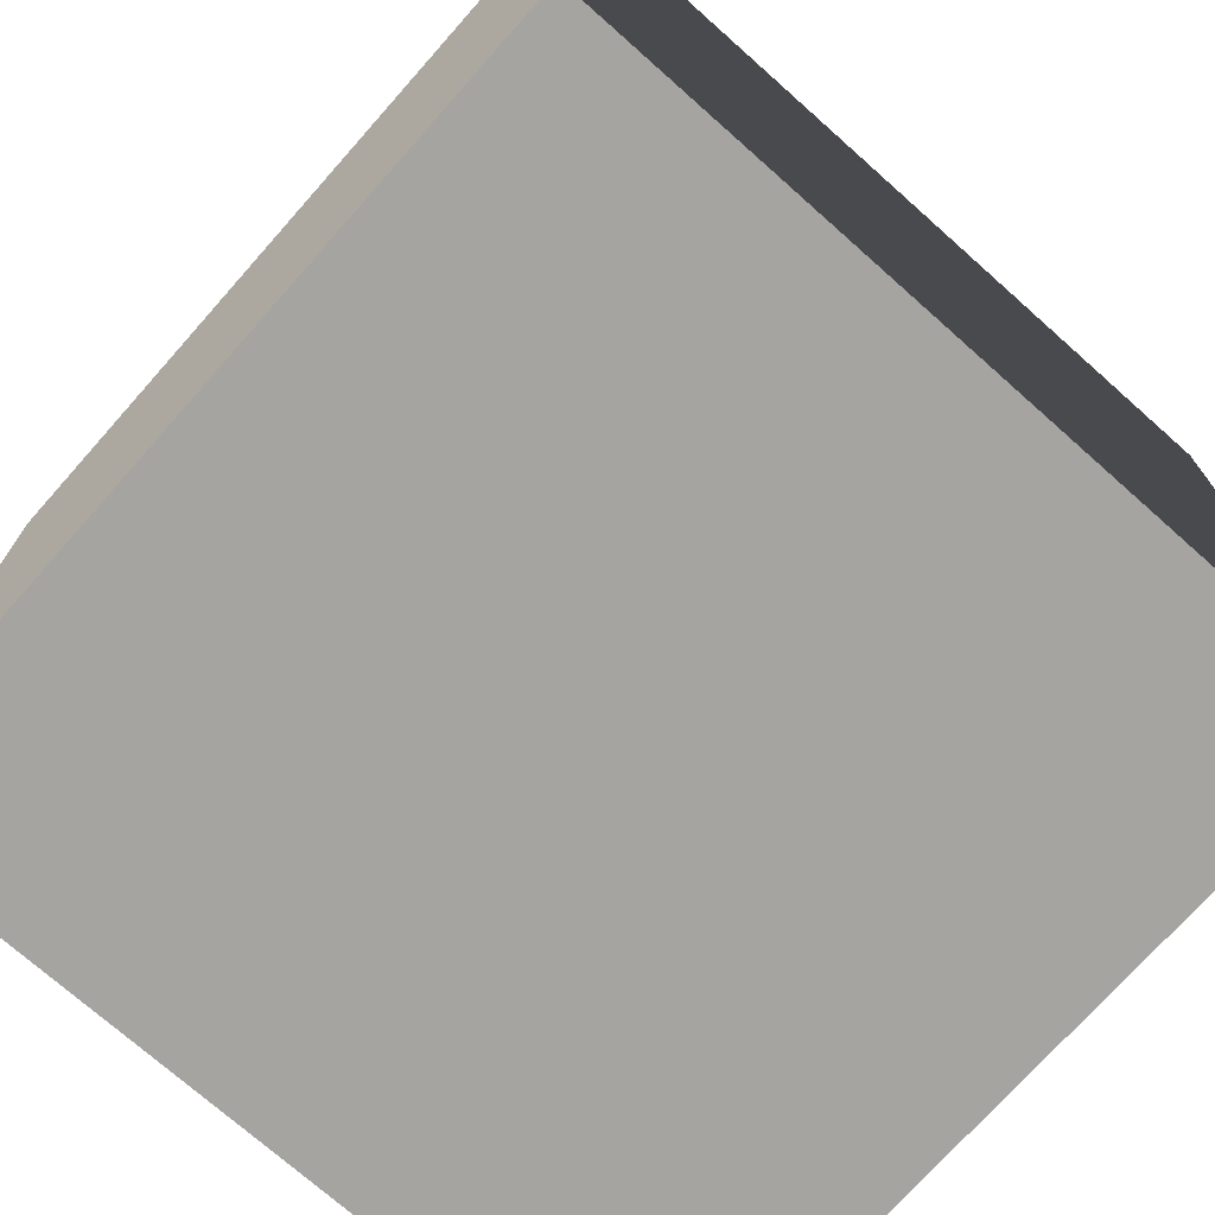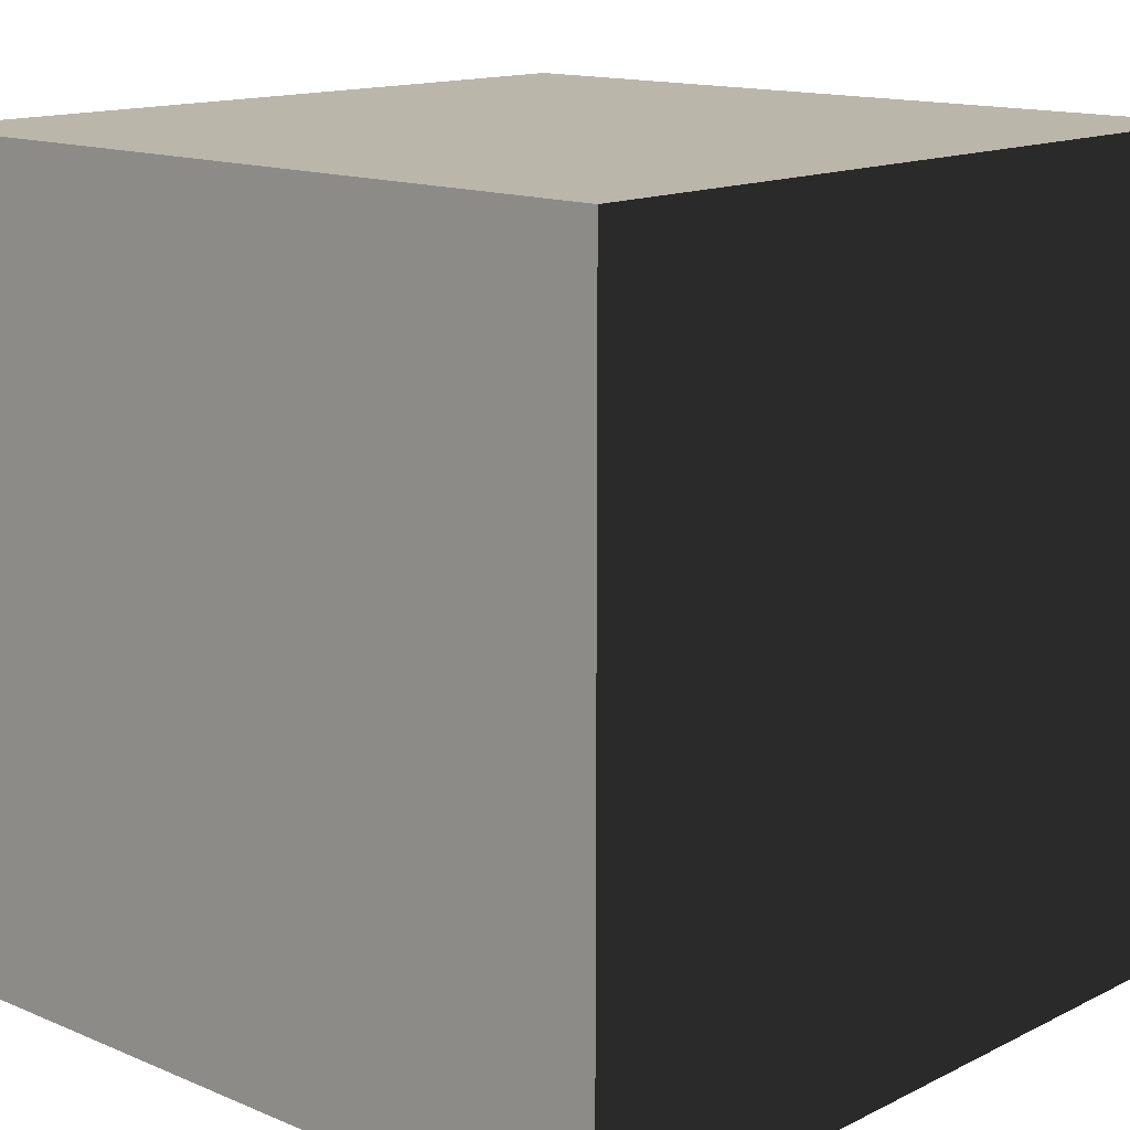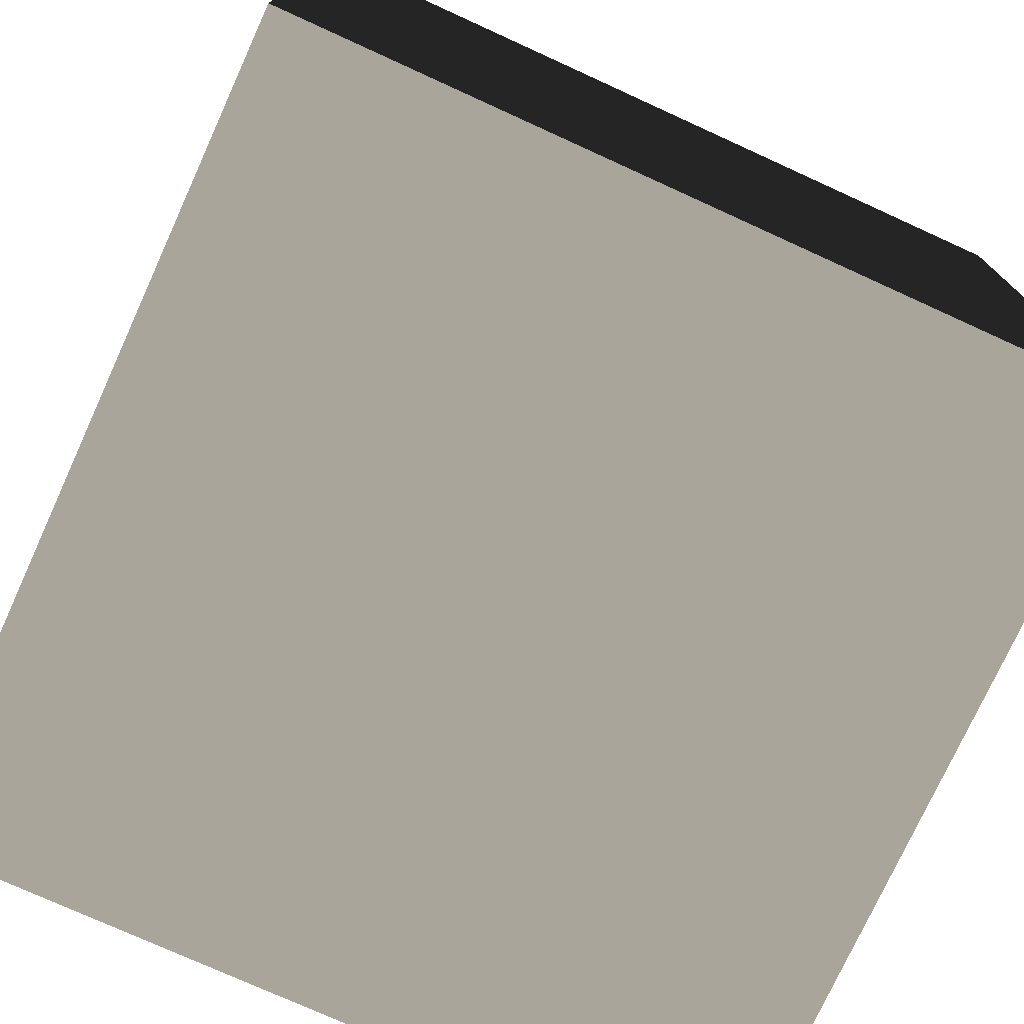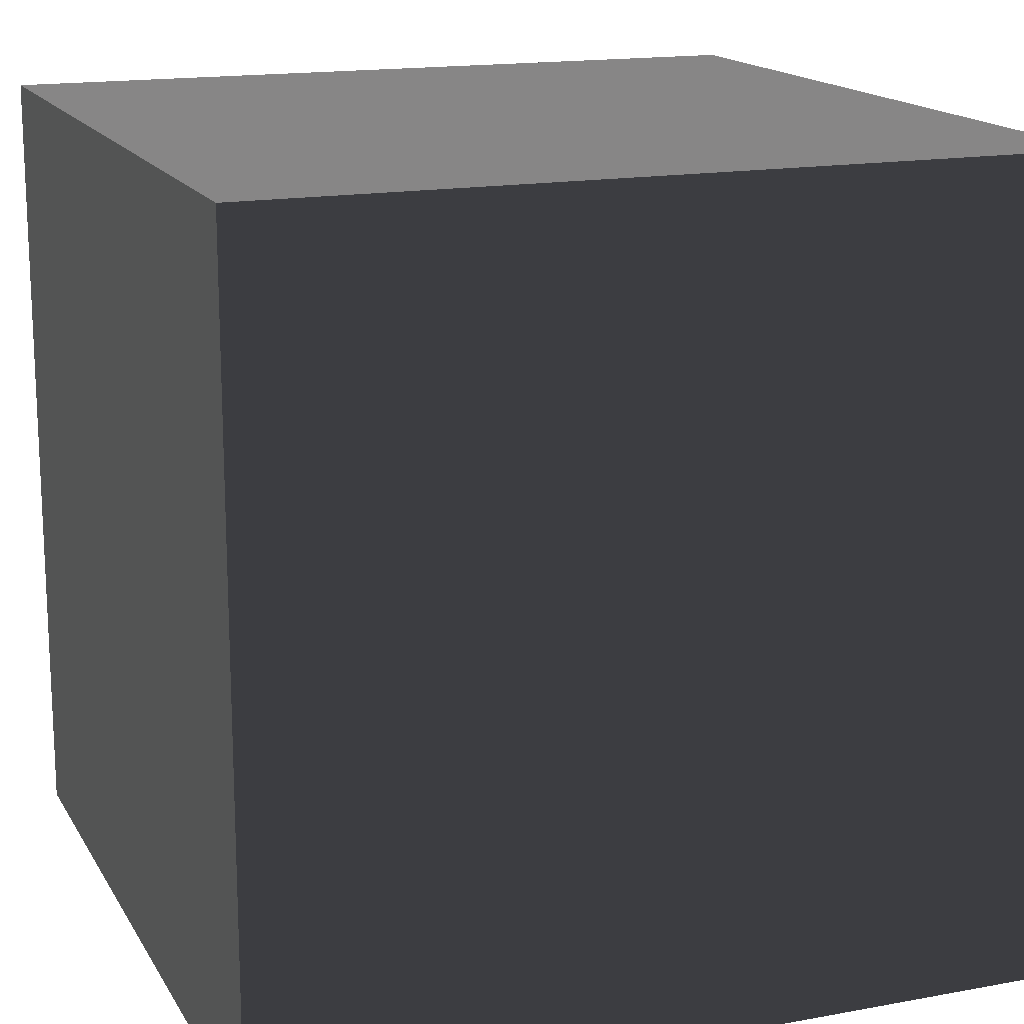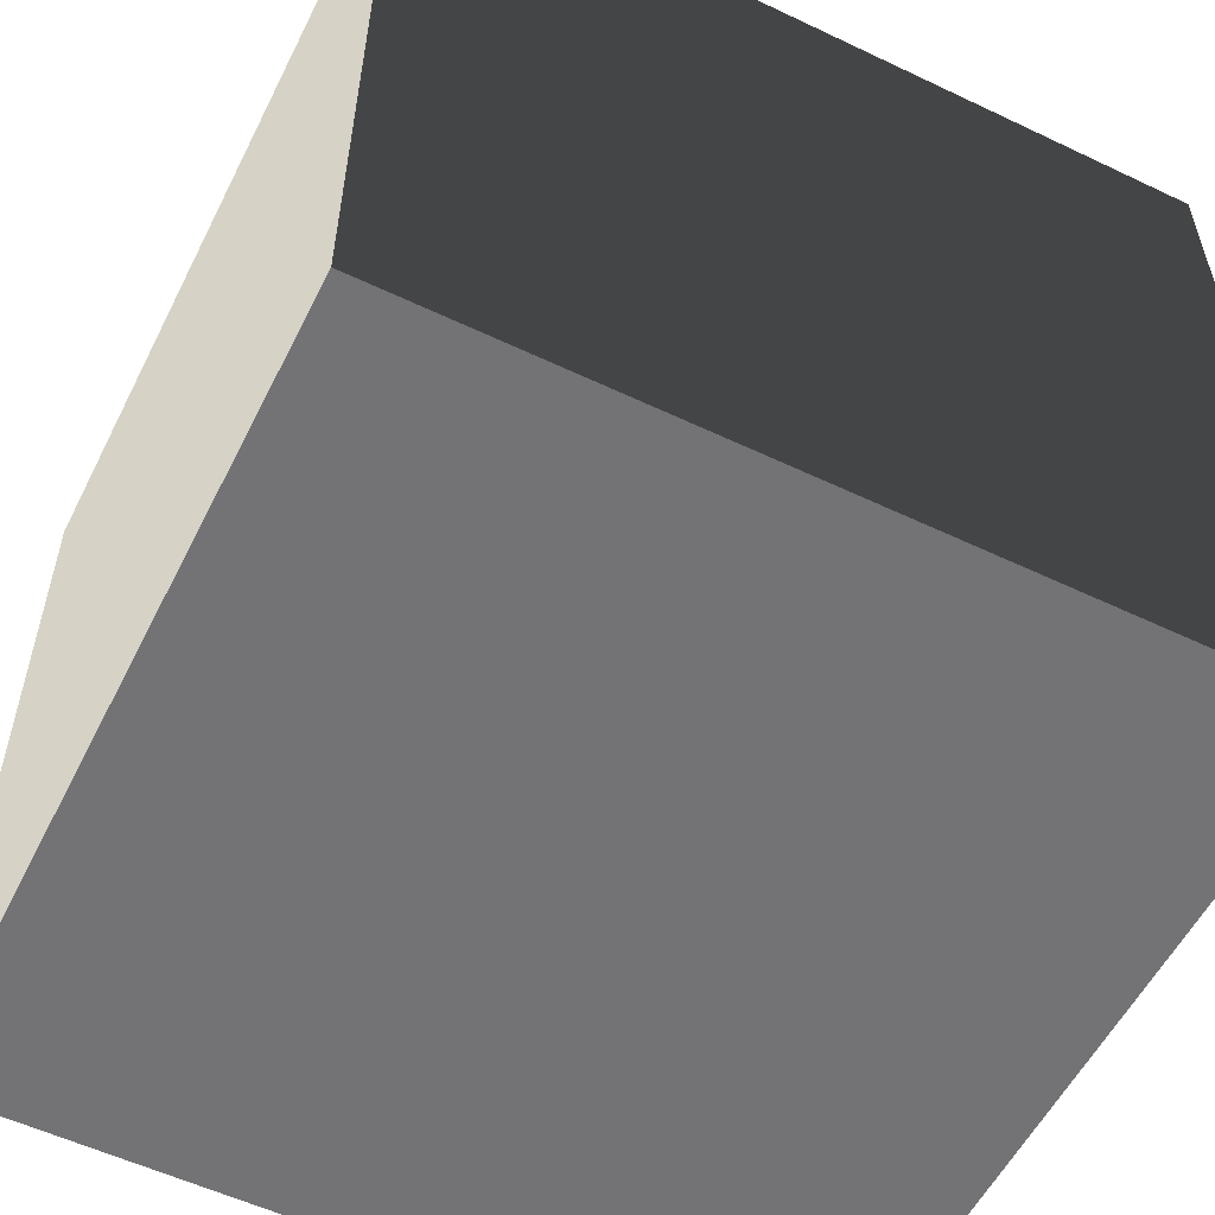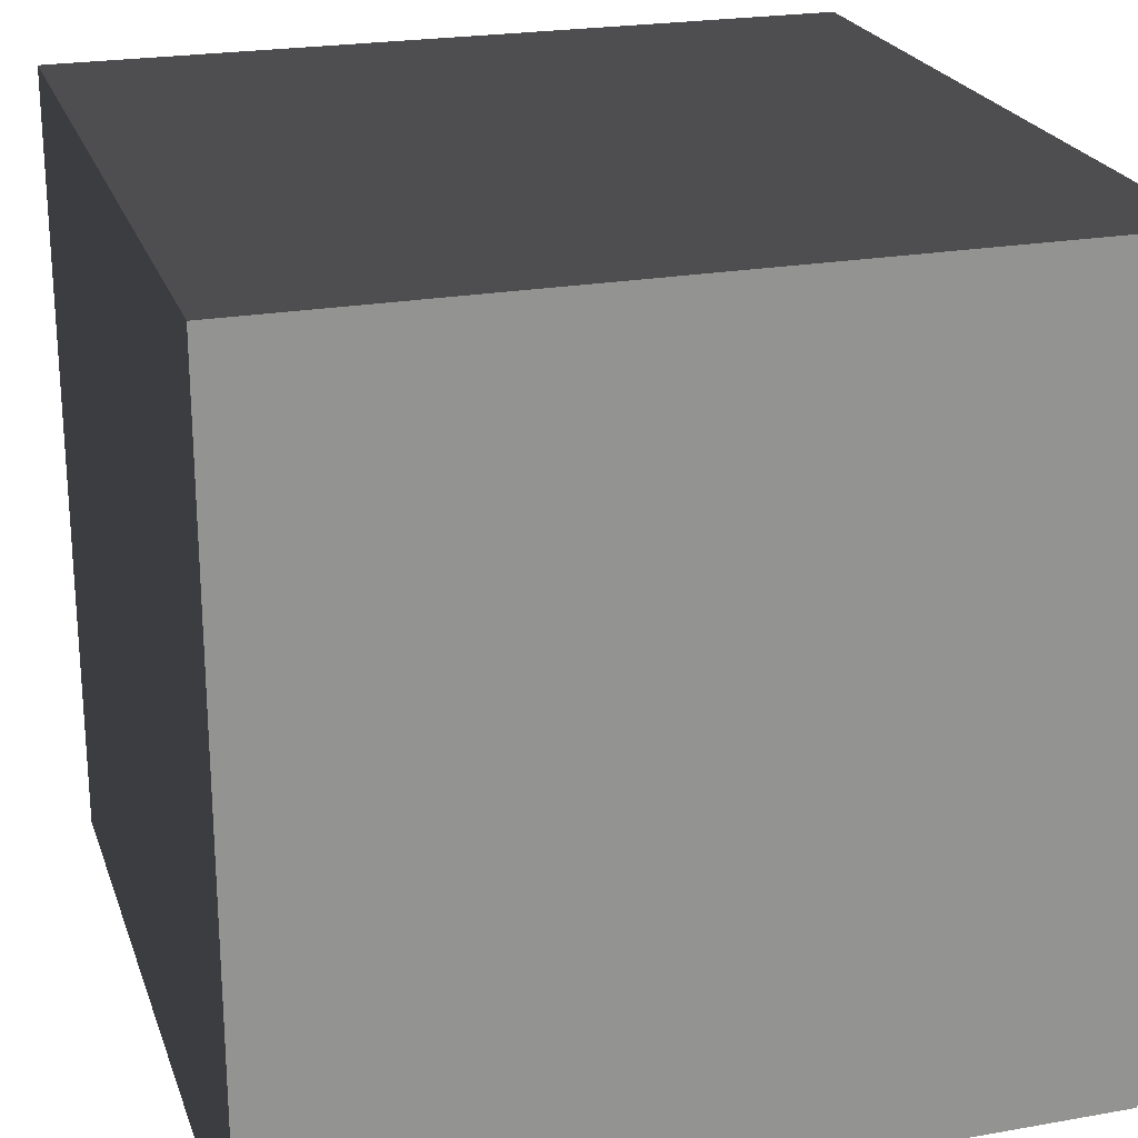
<metadata>
{"format":"obj","ext":"obj","renderer":"f3d","projection":"perspective","resolution":1024,"background":"white","views":[{"elev":-73.3,"azim":138.4,"up":"+Y"},{"elev":14.1,"azim":132.7,"up":"+Y"},{"elev":-75.6,"azim":-114.5,"up":"+Z"},{"elev":16.1,"azim":69.1,"up":"+Z"},{"elev":-56.0,"azim":-116.5,"up":"+Y"},{"elev":23.0,"azim":163.2,"up":"+Z"}]}
</metadata>
<code>
v -0.6841 0.0102 0.6841
v -0.6841 1.378 0.6841
v 0.6841 1.378 0.6841
v 0.6841 0.0102 0.6841
v -0.6841 1.378 0.6841
v -0.6841 1.378 -0.6841
v 0.6841 1.378 -0.6841
v 0.6841 1.378 0.6841
v -0.6841 1.378 -0.6841
v -0.6841 0.0102 -0.6841
v 0.6841 0.0102 -0.6841
v 0.6841 1.378 -0.6841
v -0.6841 0.0102 -0.6841
v -0.6841 0.0102 0.6841
v 0.6841 0.0102 0.6841
v 0.6841 0.0102 -0.6841
v 0.6841 0.0102 0.6841
v 0.6841 1.378 0.6841
v 0.6841 1.378 -0.6841
v 0.6841 0.0102 -0.6841
v -0.6841 0.0102 -0.6841
v -0.6841 1.378 -0.6841
v -0.6841 1.378 0.6841
v -0.6841 0.0102 0.6841
g Pack_798_108
f 1 3 2
f 1 4 3
f 5 7 6
f 5 8 7
f 9 11 10
f 9 12 11
f 13 15 14
f 13 16 15
f 17 19 18
f 17 20 19
f 21 23 22
f 21 24 23

</code>
